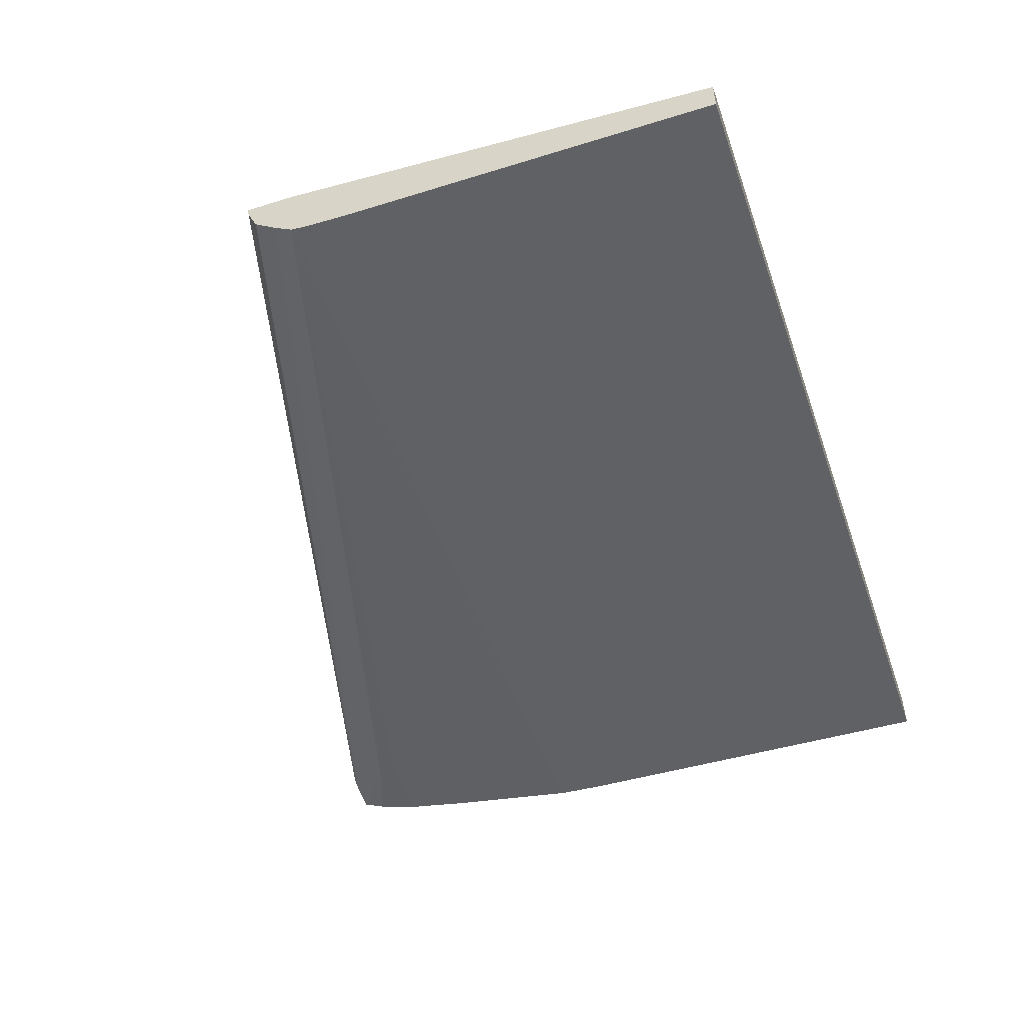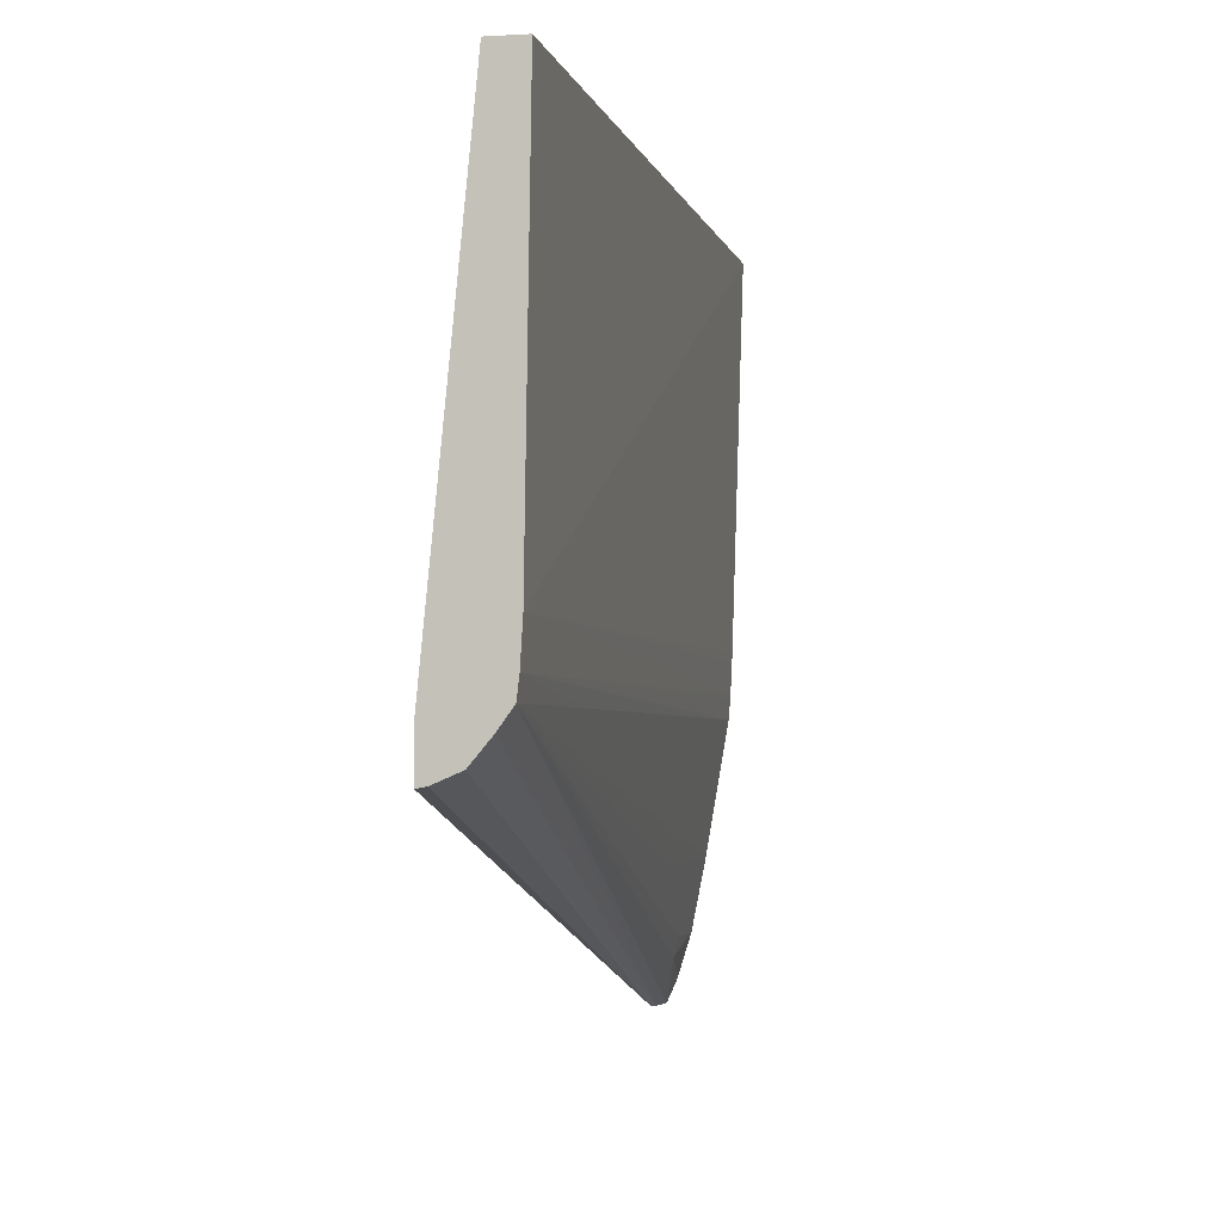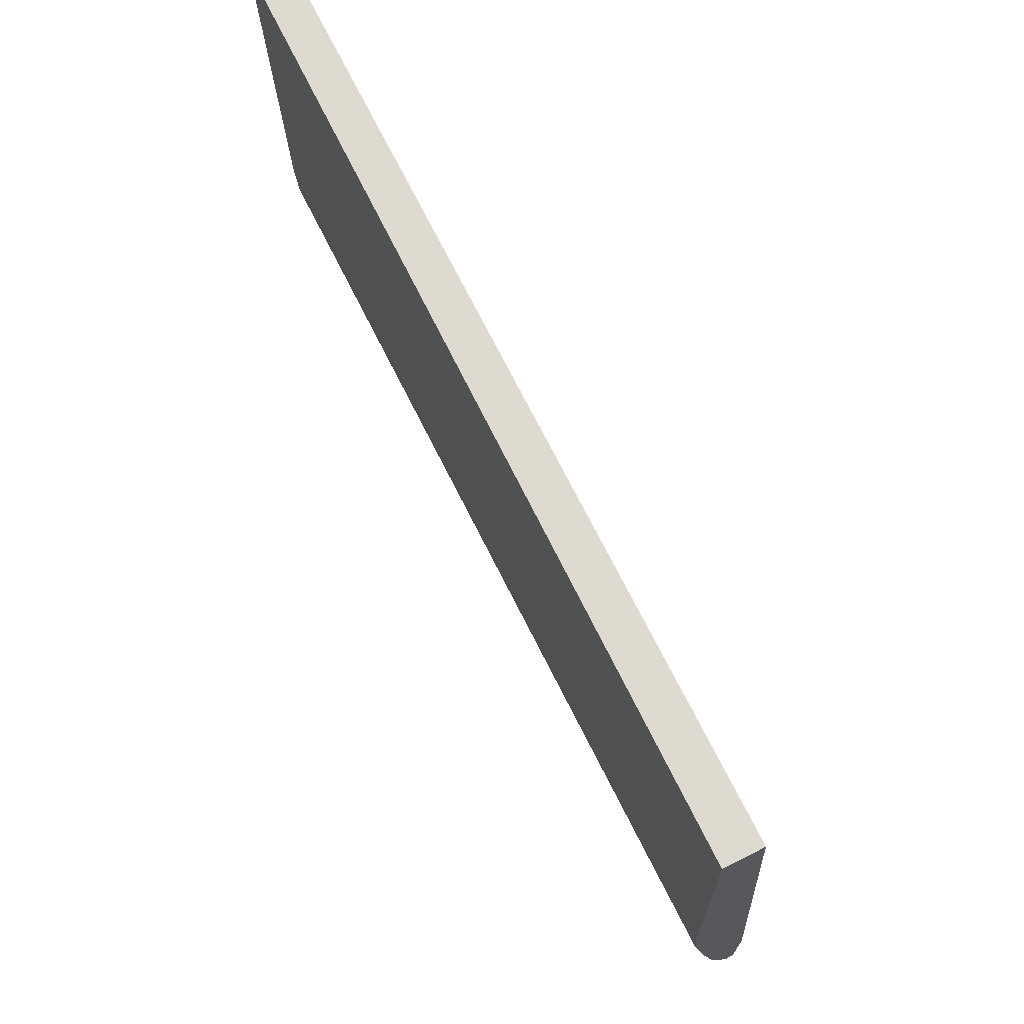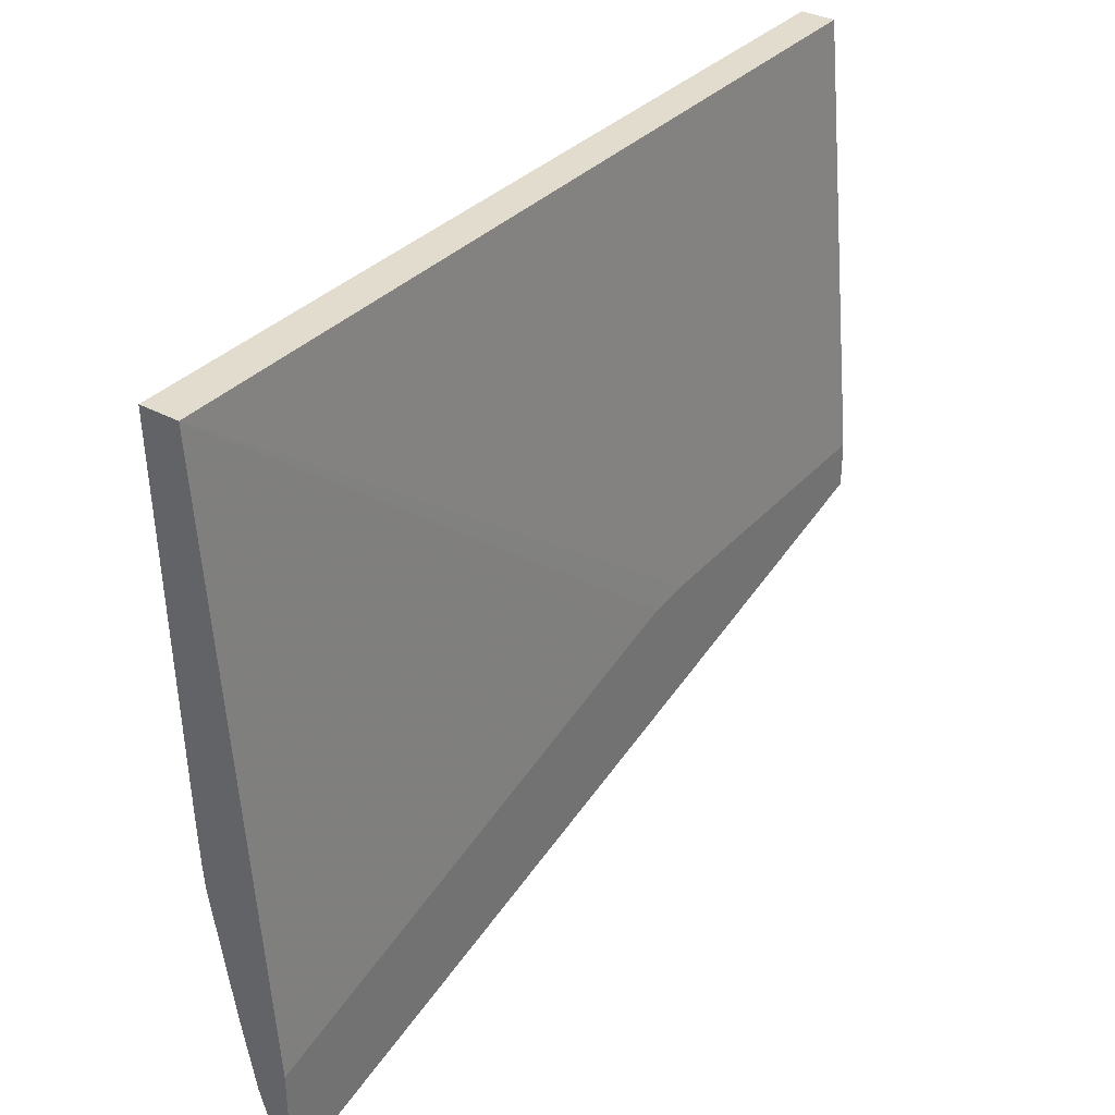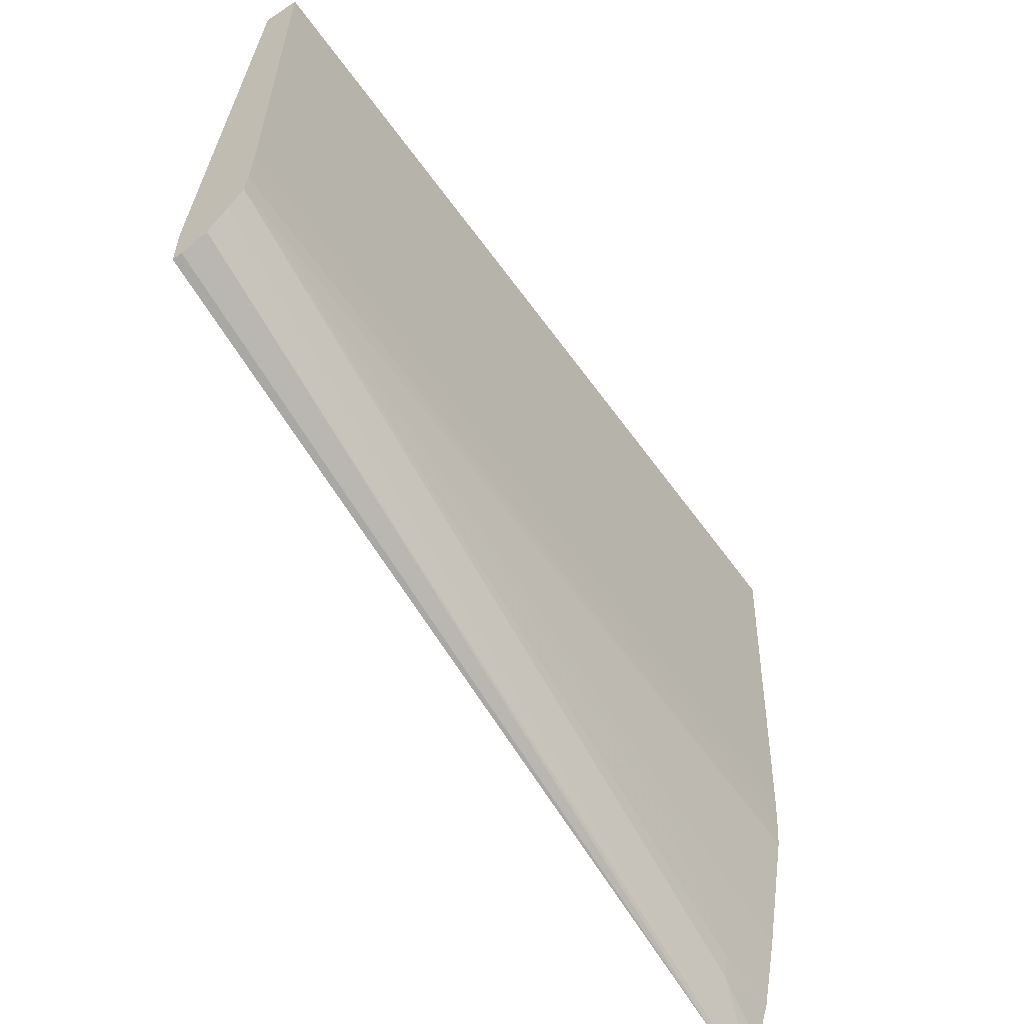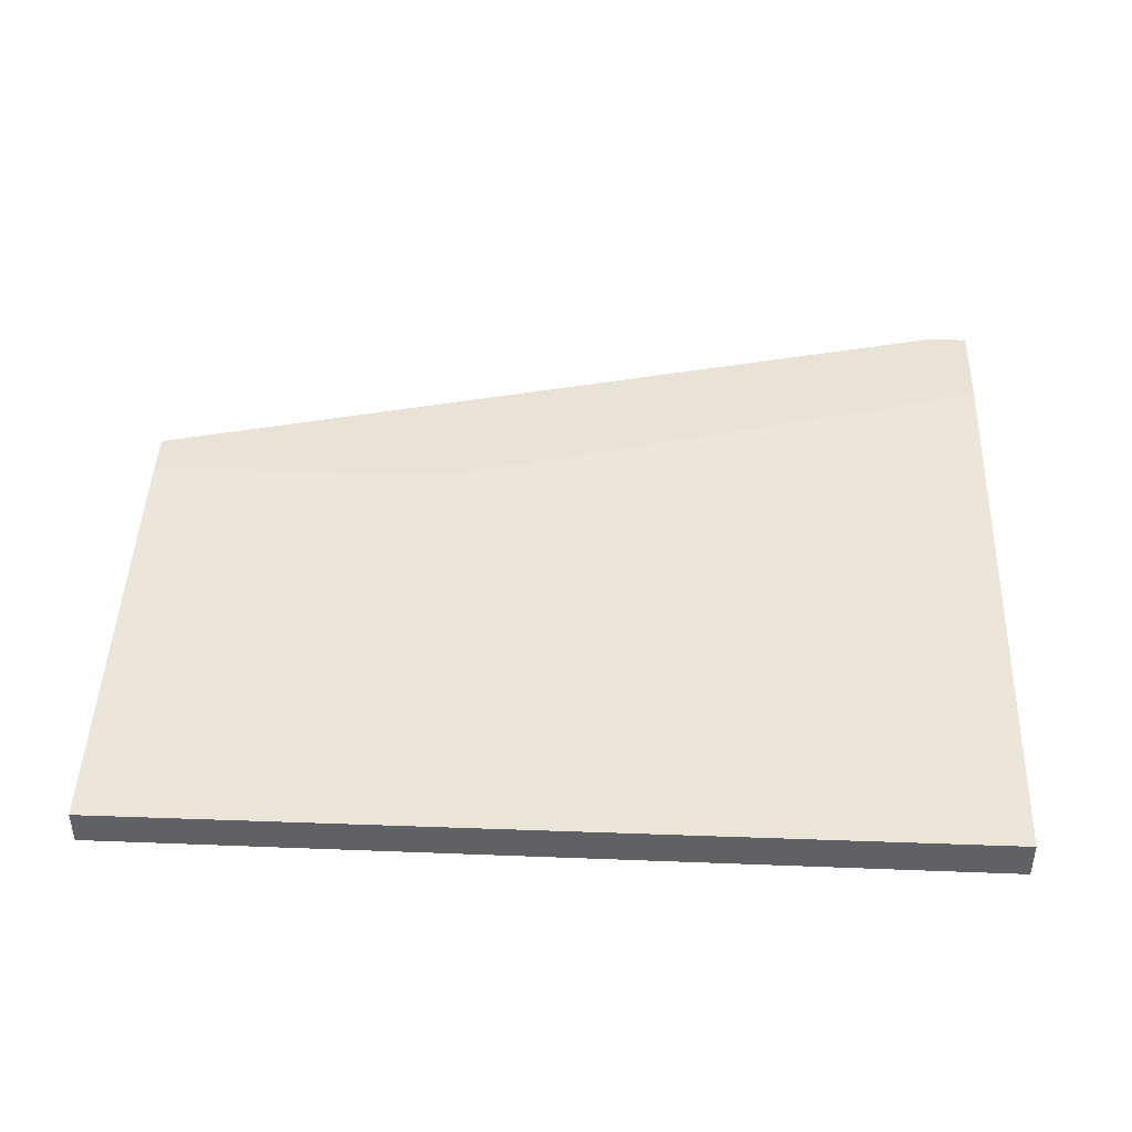
<metadata>
{"format":"obj","ext":"obj","renderer":"f3d","projection":"perspective","resolution":1024,"background":"white","views":[{"elev":-50.5,"azim":109.2,"up":"+Z"},{"elev":-2.7,"azim":101.5,"up":"+Y"},{"elev":70.8,"azim":-116.6,"up":"+Y"},{"elev":34.6,"azim":-54.1,"up":"+Y"},{"elev":-57.4,"azim":124.6,"up":"+Y"},{"elev":41.7,"azim":-177.6,"up":"+Z"}]}
</metadata>
<code>
v 0.2131 0.0001852 -0.05919
v 0.206 -0.01219 -0.05798
v 0.2124 -0.01207 -0.05798
v 0.2125 -0.01207 -0.05798
v 0.2131 -0.01206 -0.05799
v 0.2131 0.0001852 -0.06014
v 0.1891 0.0001852 -0.05923
v 0.2049 -0.01222 -0.05798
v 0.2131 -0.01267 -0.05798
v 0.2131 -0.0102 -0.05998
v 0.2103 0.0001852 -0.06015
v 0.1891 0.0001852 -0.06027
v 0.1891 -0.01664 -0.05798
v 0.203 -0.01257 -0.05798
v 0.2039 -0.01233 -0.05798
v 0.2131 -0.01335 -0.05798
v 0.2131 -0.01127 -0.05992
v 0.1891 -0.01127 -0.05991
v 0.1891 -0.01043 -0.05995
v 0.1891 -0.0102 -0.05996
v 0.1891 -0.01943 -0.05798
v 0.2131 -0.01331 -0.05824
v 0.1902 -0.01943 -0.05798
v 0.2131 -0.01183 -0.05986
v 0.2082 -0.01184 -0.05986
v 0.2071 -0.01185 -0.05986
v 0.1931 -0.01194 -0.05986
v 0.1921 -0.01194 -0.05986
v 0.191 -0.01194 -0.05986
v 0.1899 -0.01195 -0.05986
v 0.1891 -0.01195 -0.05986
v 0.1891 -0.01141 -0.0599
v 0.1891 -0.01943 -0.05819
v 0.2131 -0.0132 -0.0585
v 0.1899 -0.01943 -0.05807
v 0.2131 -0.01301 -0.05893
v 0.2131 -0.01237 -0.05947
v 0.191 -0.01808 -0.05871
v 0.191 -0.01754 -0.05885
v 0.1942 -0.01557 -0.05922
v 0.191 -0.01557 -0.05924
v 0.1891 -0.01557 -0.05924
v 0.1891 -0.01878 -0.05847
v 0.1891 -0.01757 -0.05885
v 0.1899 -0.01756 -0.05885
v 0.1921 -0.01664 -0.05902
v 0.191 -0.01664 -0.05903
f 1 2 3
f 1 3 4
f 1 4 5
f 1 5 9
f 1 9 16
f 1 16 22
f 1 22 34
f 1 34 36
f 1 36 37
f 1 37 24
f 1 24 17
f 1 17 10
f 1 10 6
f 1 6 11
f 1 11 12
f 1 12 7
f 1 7 2
f 2 8 15
f 2 15 14
f 2 14 13
f 2 13 21
f 2 21 23
f 2 23 16
f 2 16 9
f 2 9 4
f 2 4 3
f 2 7 8
f 4 9 5
f 6 10 11
f 7 12 20
f 7 20 19
f 7 19 18
f 7 18 32
f 7 32 31
f 7 31 42
f 7 42 44
f 7 44 43
f 7 43 33
f 7 33 21
f 7 21 13
f 7 13 14
f 7 14 15
f 7 15 8
f 10 17 18
f 10 18 19
f 10 19 20
f 10 20 12
f 10 12 11
f 16 23 22
f 17 24 25
f 17 25 26
f 17 26 27
f 17 27 28
f 17 28 29
f 17 29 30
f 17 30 31
f 17 31 32
f 17 32 18
f 21 33 35
f 21 35 23
f 22 23 34
f 23 35 36
f 23 36 34
f 24 37 35
f 24 35 33
f 24 33 38
f 24 38 39
f 24 39 40
f 24 40 41
f 24 41 42
f 24 42 25
f 25 42 26
f 26 42 27
f 27 42 28
f 28 42 30
f 28 30 29
f 30 42 31
f 33 43 38
f 35 37 36
f 38 43 44
f 38 44 45
f 38 45 39
f 39 45 46
f 39 46 40
f 40 46 44
f 40 44 47
f 40 47 41
f 41 47 44
f 41 44 42
f 44 46 45

</code>
